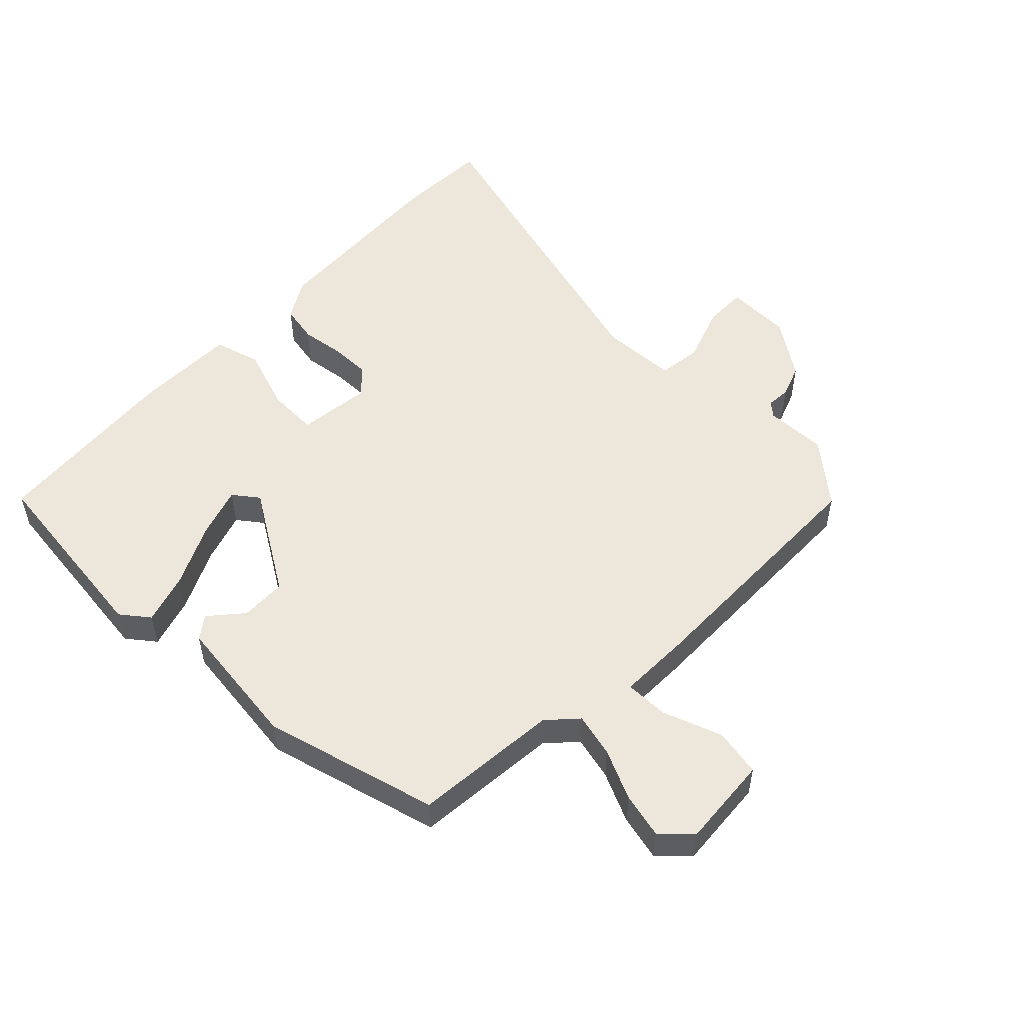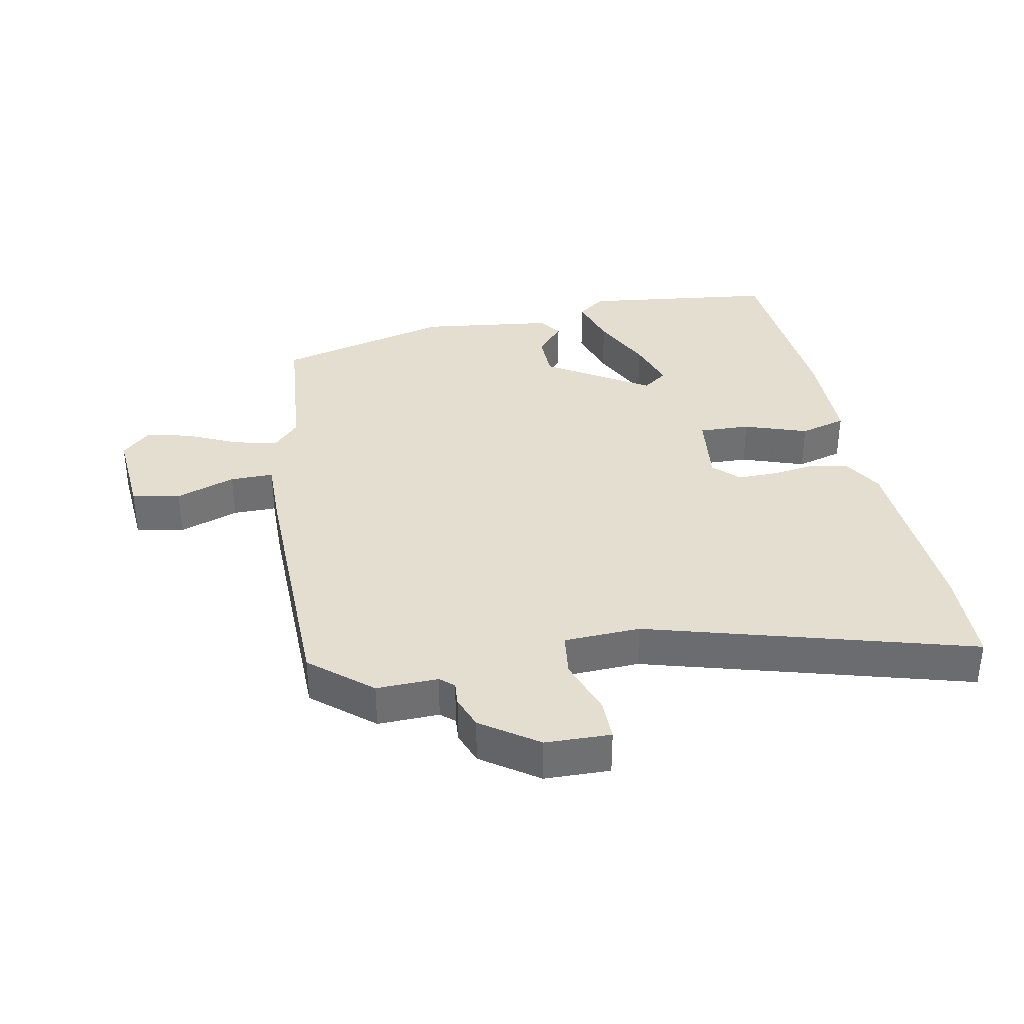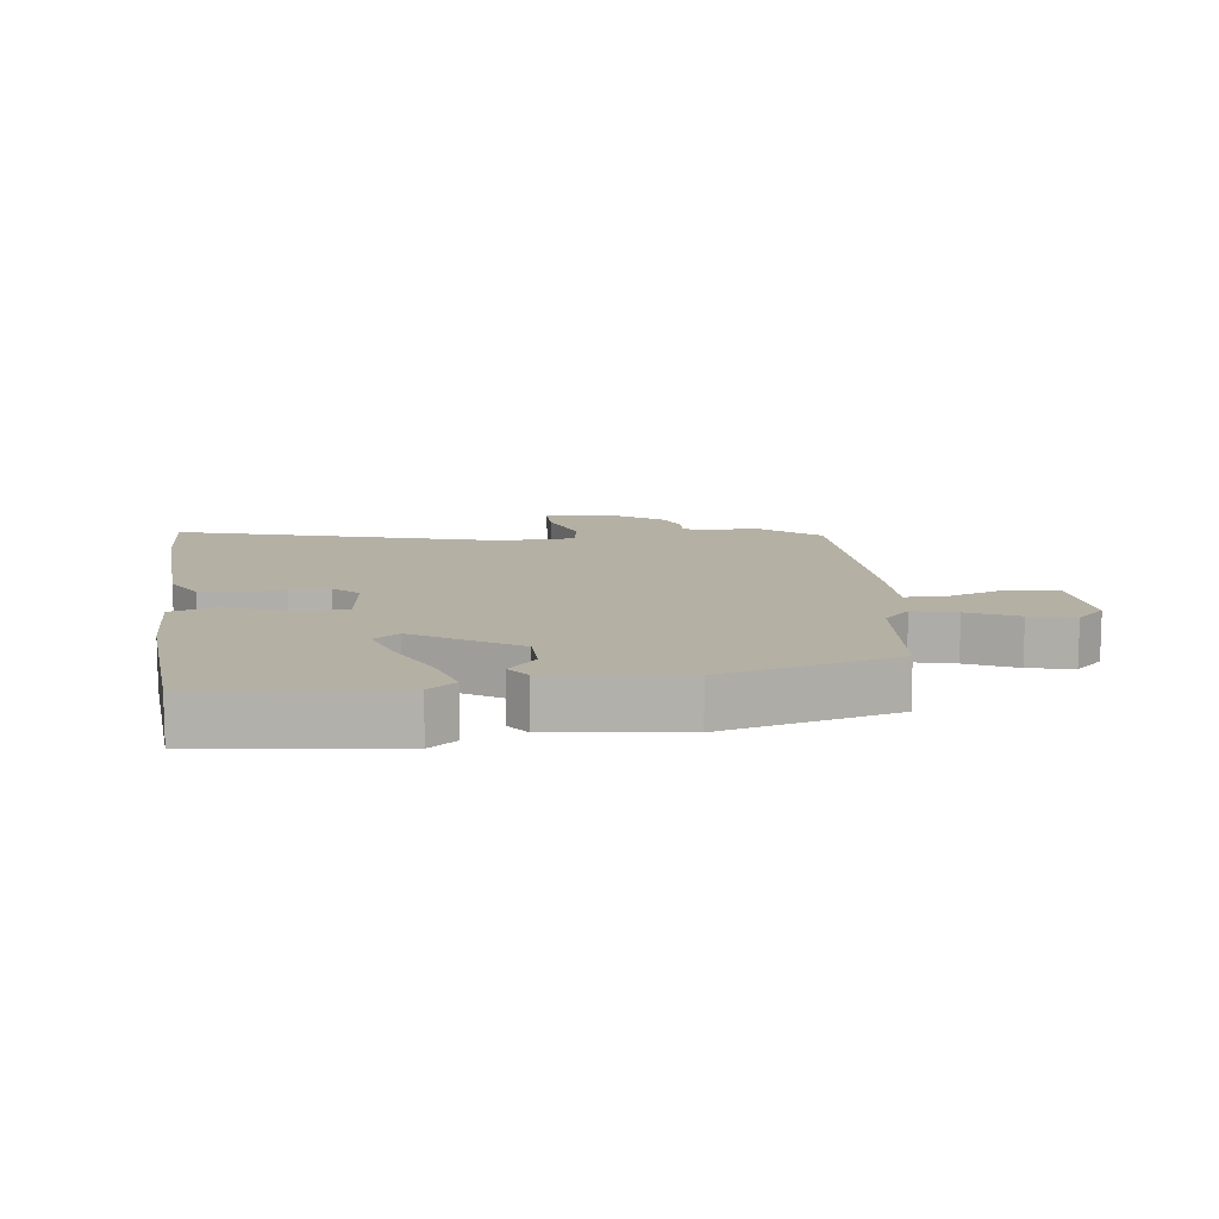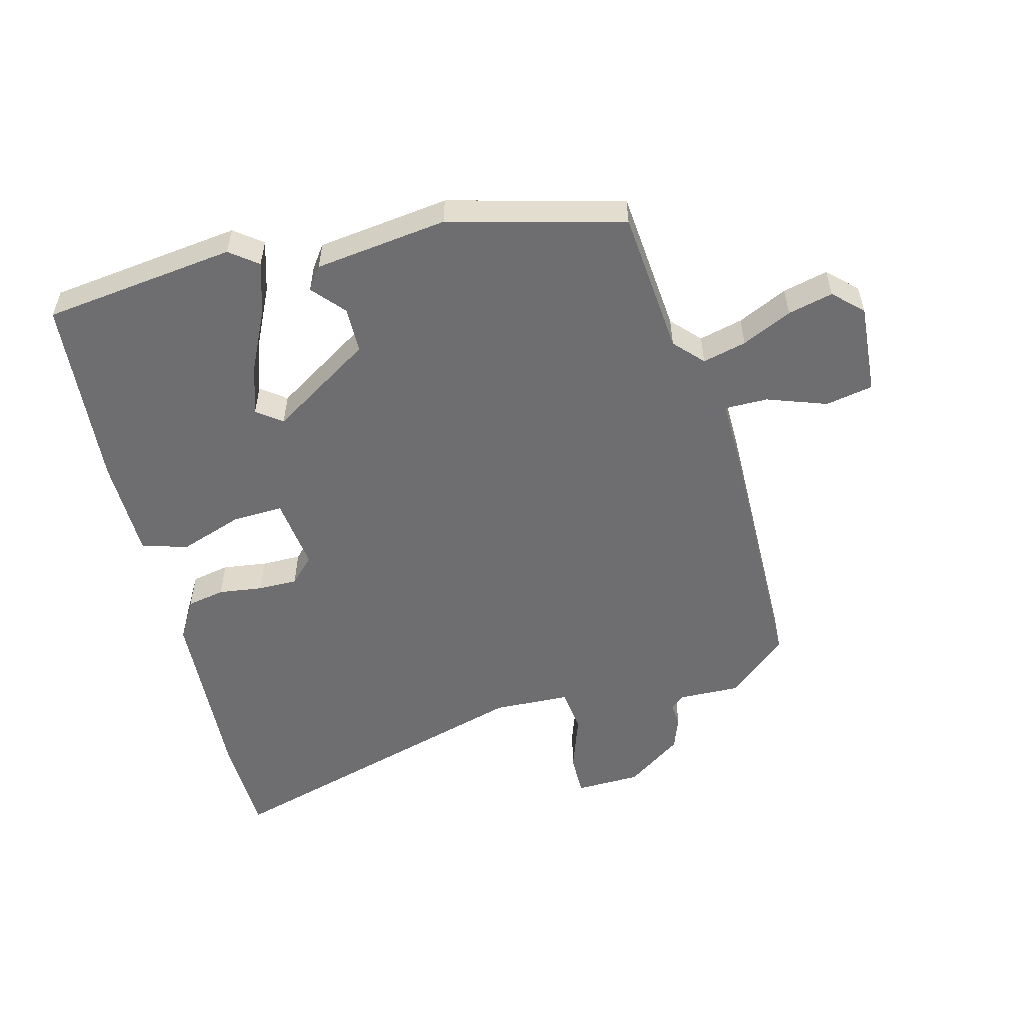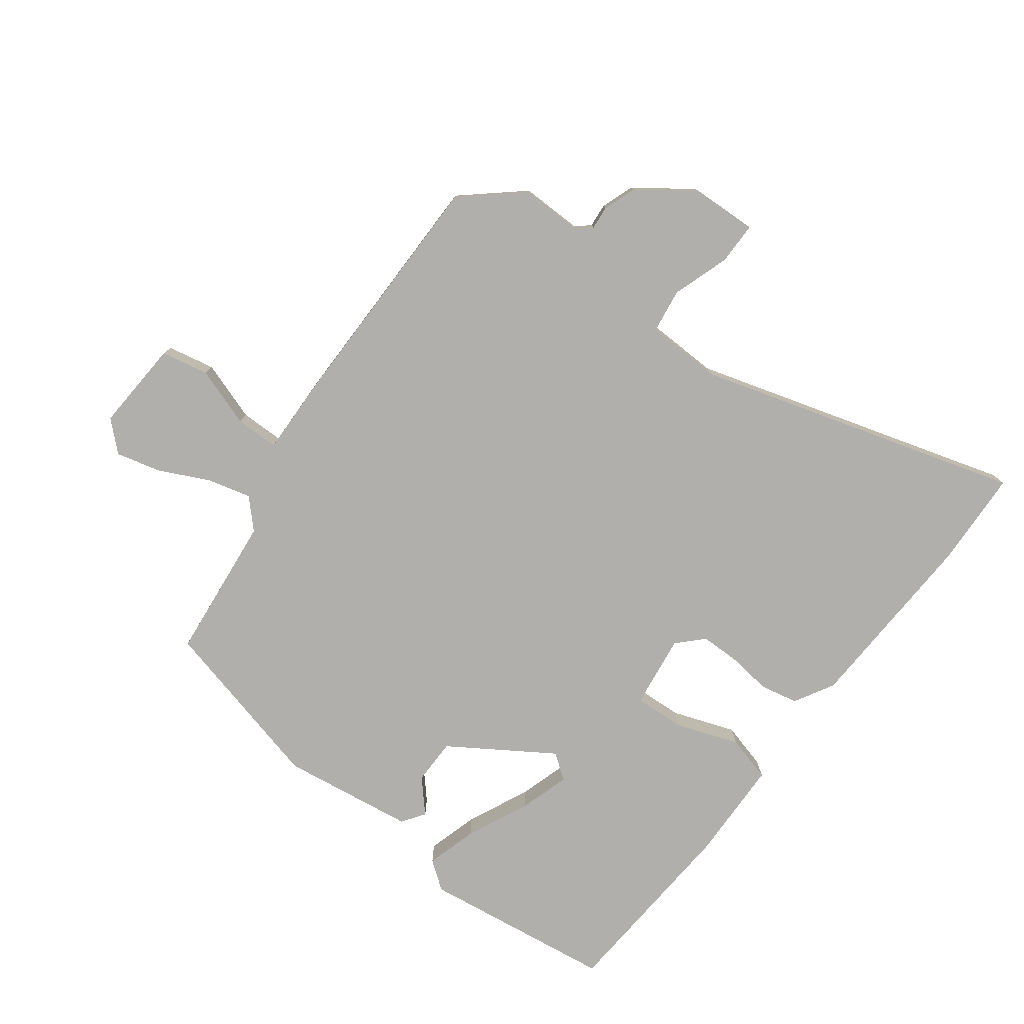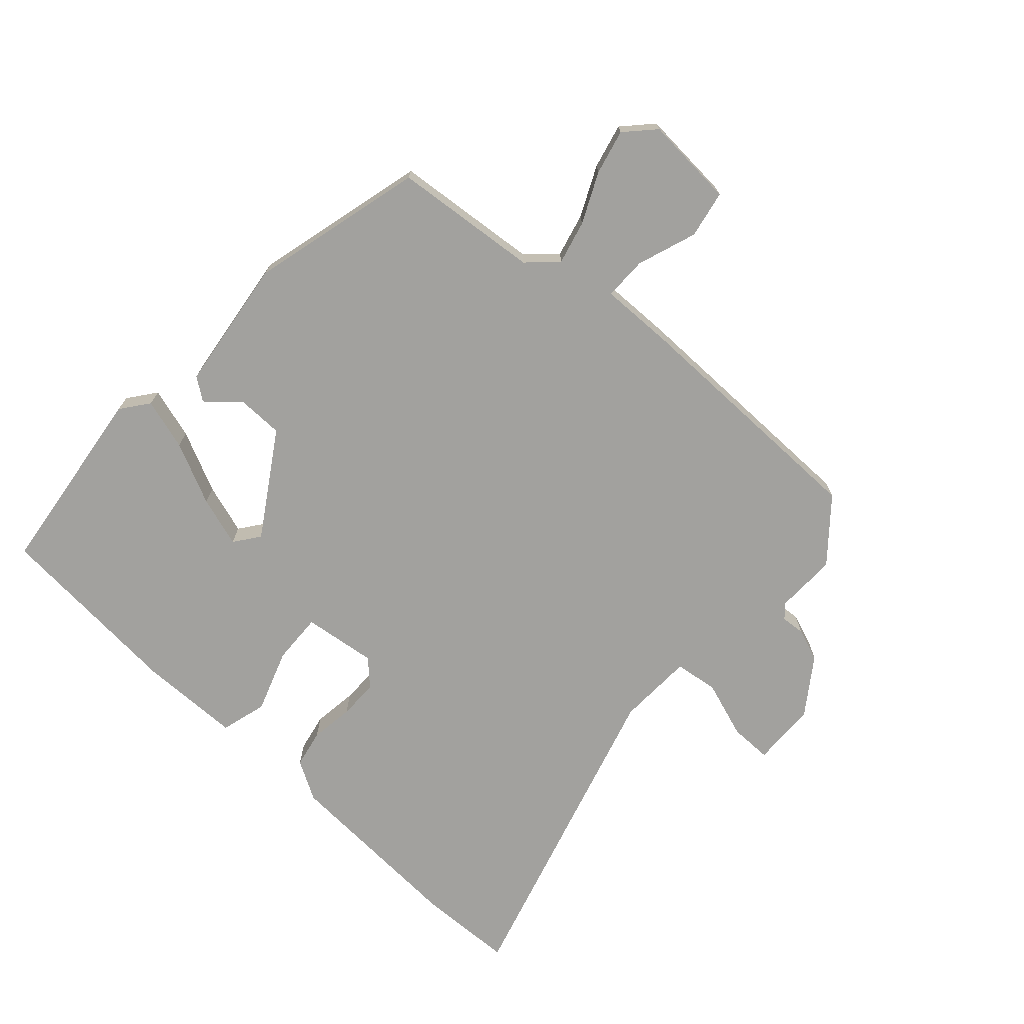
<metadata>
{"format":"obj","ext":"obj","renderer":"f3d","projection":"perspective","resolution":1024,"background":"white","views":[{"elev":52.9,"azim":-134.5,"up":"+Y"},{"elev":35.7,"azim":-9.6,"up":"+Y"},{"elev":11.5,"azim":174.3,"up":"+Y"},{"elev":-54.4,"azim":-164.0,"up":"+Y"},{"elev":-78.3,"azim":-34.8,"up":"+Y"},{"elev":-72.1,"azim":-130.6,"up":"+Y"}]}
</metadata>
<code>
v 0.437 0.07 -0.496
v 0.138 0.07 -0.525
v 0.096 0.07 -0.491
v 0.122 0.07 -0.412
v 0.17 0.07 -0.318
v 0.197 0.07 -0.241
v 0.159 0.07 -0.211
v -0.001 0.07 -0.306
v -0.004 0.07 -0.377
v 0.038 0.07 -0.428
v 0.012 0.07 -0.462
v -0.194 0.07 -0.483
v -0.462 0.07 -0.406
v -0.477 0.07 -0.18
v -0.517 0.07 -0.135
v -0.585 0.07 -0.15
v -0.663 0.07 -0.184
v -0.733 0.07 -0.199
v -0.776 0.07 -0.156
v -0.762 0.07 -0.015
v -0.688 0.07 -0.003
v -0.597 0.07 -0.038
v -0.53 0.07 -0.04
v -0.529 0.07 0.073
v -0.514 0.07 0.464
v -0.419 0.07 0.54
v -0.324 0.07 0.535
v -0.302 0.07 0.553
v -0.304 0.07 0.59
v -0.284 0.07 0.64
v -0.196 0.07 0.698
v -0.095 0.07 0.698
v -0.097 0.07 0.633
v -0.13 0.07 0.545
v -0.123 0.07 0.477
v -0.005 0.07 0.469
v 0.499 0.07 0.598
v 0.5 0.07 0.448
v 0.476 0.07 0.157
v 0.439 0.07 0.097
v 0.38 0.07 0.087
v 0.312 0.07 0.098
v 0.251 0.07 0.1
v 0.212 0.07 0.063
v 0.223 0.07 -0.051
v 0.302 0.07 -0.05
v 0.4 0.07 -0.019
v 0.471 0.07 -0.041
v 0.469 0.07 -0.199
v 0.437 0 -0.496
v 0.138 0 -0.525
v 0.096 0 -0.491
v 0.122 0 -0.412
v 0.17 0 -0.318
v 0.197 0 -0.241
v 0.159 0 -0.211
v -0.001 0 -0.306
v -0.004 0 -0.377
v 0.038 0 -0.428
v 0.012 0 -0.462
v -0.194 0 -0.483
v -0.462 0 -0.406
v -0.477 0 -0.18
v -0.517 0 -0.135
v -0.585 0 -0.15
v -0.663 0 -0.184
v -0.733 0 -0.199
v -0.776 0 -0.156
v -0.762 0 -0.015
v -0.688 0 -0.003
v -0.597 0 -0.038
v -0.53 0 -0.04
v -0.529 0 0.073
v -0.514 0 0.464
v -0.419 0 0.54
v -0.324 0 0.535
v -0.302 0 0.553
v -0.304 0 0.59
v -0.284 0 0.64
v -0.196 0 0.698
v -0.095 0 0.698
v -0.097 0 0.633
v -0.13 0 0.545
v -0.123 0 0.477
v -0.005 0 0.469
v 0.499 0 0.598
v 0.5 0 0.448
v 0.476 0 0.157
v 0.439 0 0.097
v 0.38 0 0.087
v 0.312 0 0.098
v 0.251 0 0.1
v 0.212 0 0.063
v 0.223 0 -0.051
v 0.302 0 -0.05
v 0.4 0 -0.019
v 0.471 0 -0.041
v 0.469 0 -0.199
f 46 47 48 49
f 45 46 49 1
f 39 40 41 42
f 39 42 43
f 36 37 38 39
f 35 36 39 43
f 31 32 33 34
f 31 34 35
f 28 29 30 31
f 28 31 35
f 27 28 35 43
f 23 24 25 26
f 23 26 27 43
f 19 20 21 22
f 19 22 23
f 16 17 18 19
f 15 16 19 23
f 14 15 23 43
f 9 10 11 12
f 8 9 12 13
f 7 8 13 14
f 2 3 4 5
f 2 5 6
f 1 2 6
f 45 1 6
f 44 45 6 7
f 14 43 44
f 7 14 44
f 98 97 96 95
f 50 98 95 94
f 91 90 89 88
f 92 91 88
f 88 87 86 85
f 92 88 85 84
f 83 82 81 80
f 84 83 80
f 80 79 78 77
f 84 80 77
f 92 84 77 76
f 75 74 73 72
f 92 76 75 72
f 71 70 69 68
f 72 71 68
f 68 67 66 65
f 72 68 65 64
f 92 72 64 63
f 61 60 59 58
f 62 61 58 57
f 63 62 57 56
f 54 53 52 51
f 55 54 51
f 55 51 50
f 55 50 94
f 56 55 94 93
f 93 92 63
f 93 63 56
f 1 50 51 2
f 2 51 52 3
f 3 52 53 4
f 4 53 54 5
f 5 54 55 6
f 6 55 56 7
f 7 56 57 8
f 8 57 58 9
f 9 58 59 10
f 10 59 60 11
f 11 60 61 12
f 12 61 62 13
f 13 62 63 14
f 14 63 64 15
f 15 64 65 16
f 16 65 66 17
f 17 66 67 18
f 18 67 68 19
f 19 68 69 20
f 20 69 70 21
f 21 70 71 22
f 22 71 72 23
f 23 72 73 24
f 24 73 74 25
f 25 74 75 26
f 26 75 76 27
f 27 76 77 28
f 28 77 78 29
f 29 78 79 30
f 30 79 80 31
f 31 80 81 32
f 32 81 82 33
f 33 82 83 34
f 34 83 84 35
f 35 84 85 36
f 36 85 86 37
f 37 86 87 38
f 38 87 88 39
f 39 88 89 40
f 40 89 90 41
f 41 90 91 42
f 42 91 92 43
f 43 92 93 44
f 44 93 94 45
f 45 94 95 46
f 46 95 96 47
f 47 96 97 48
f 48 97 98 49
f 49 98 50 1

</code>
